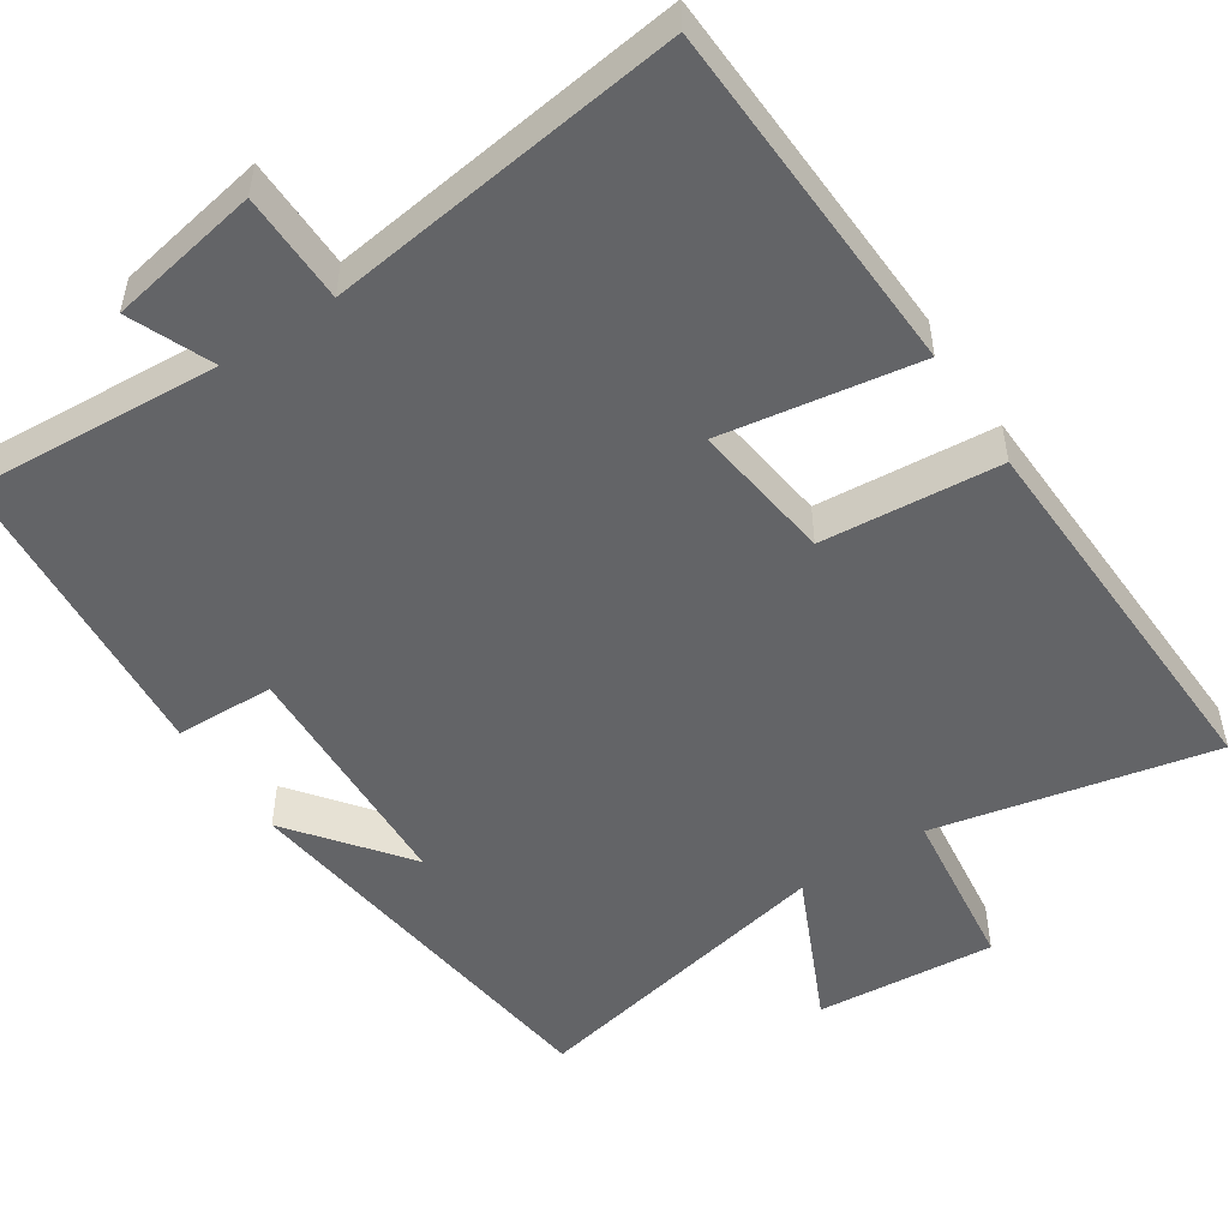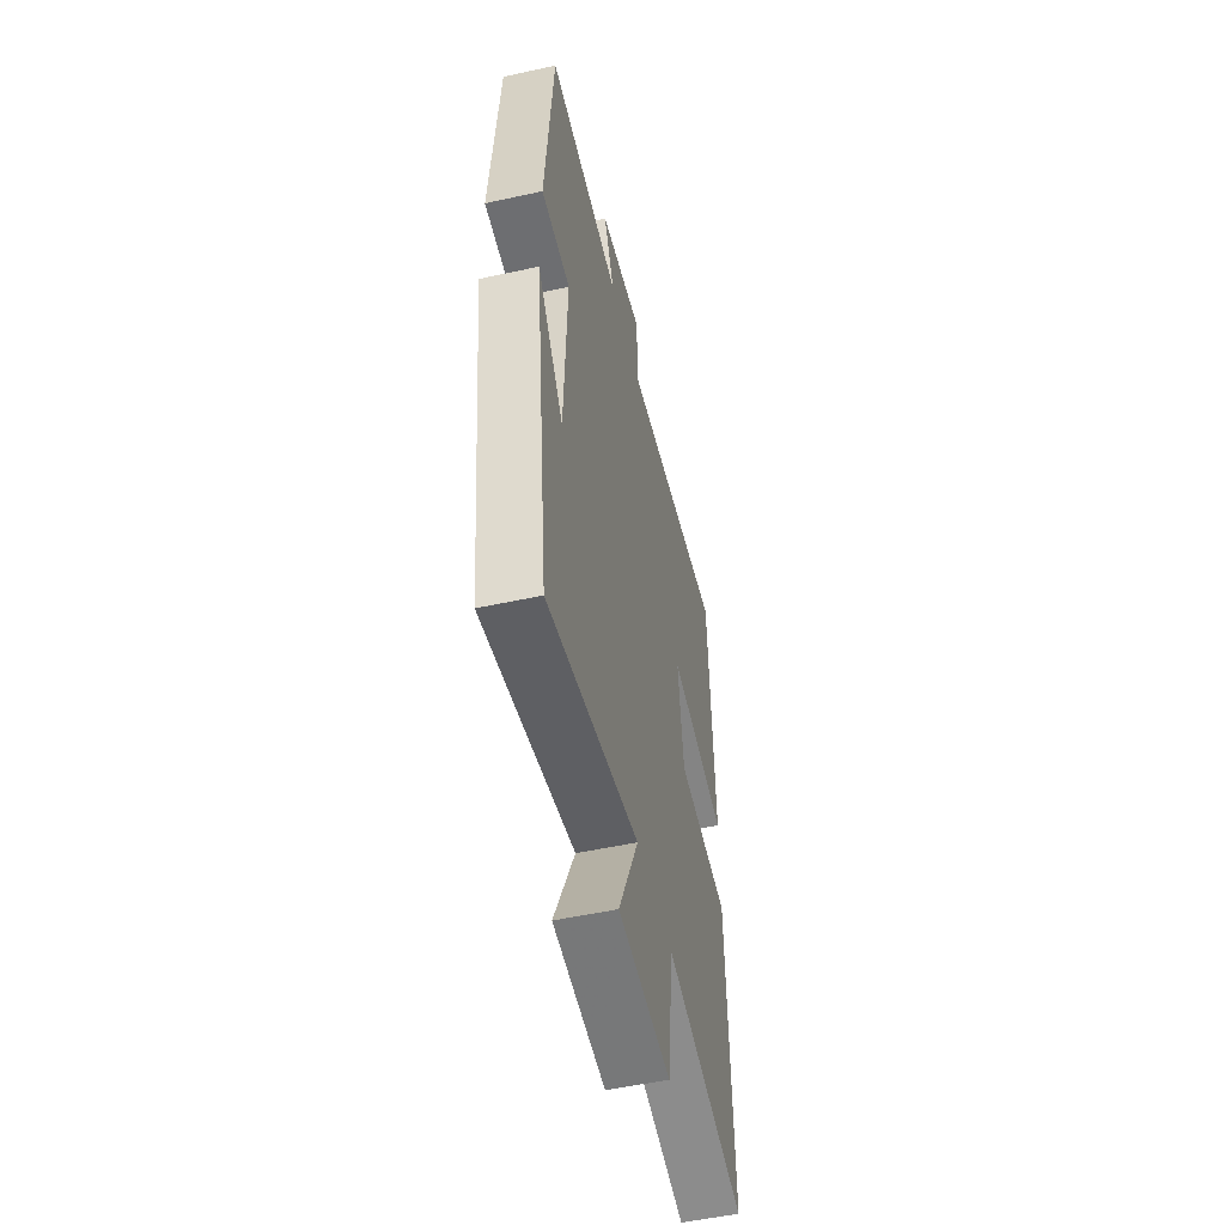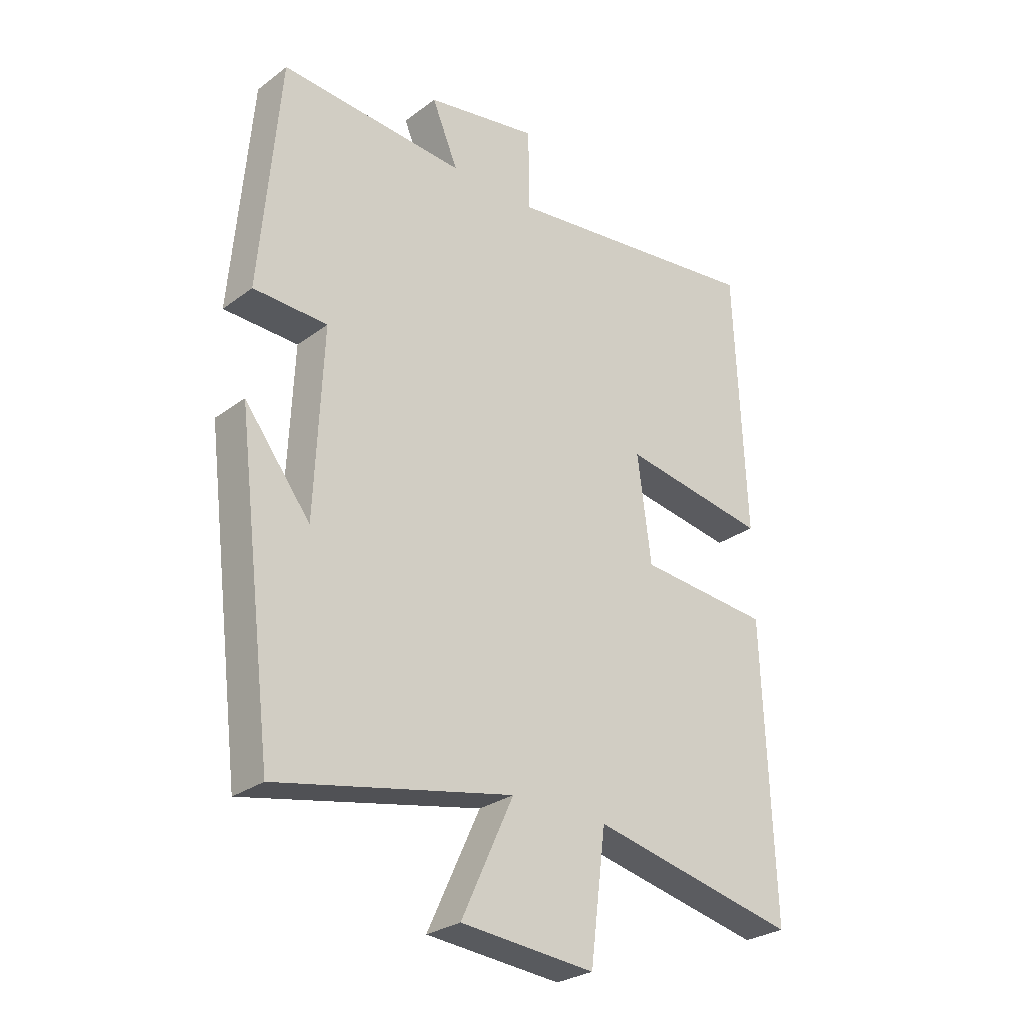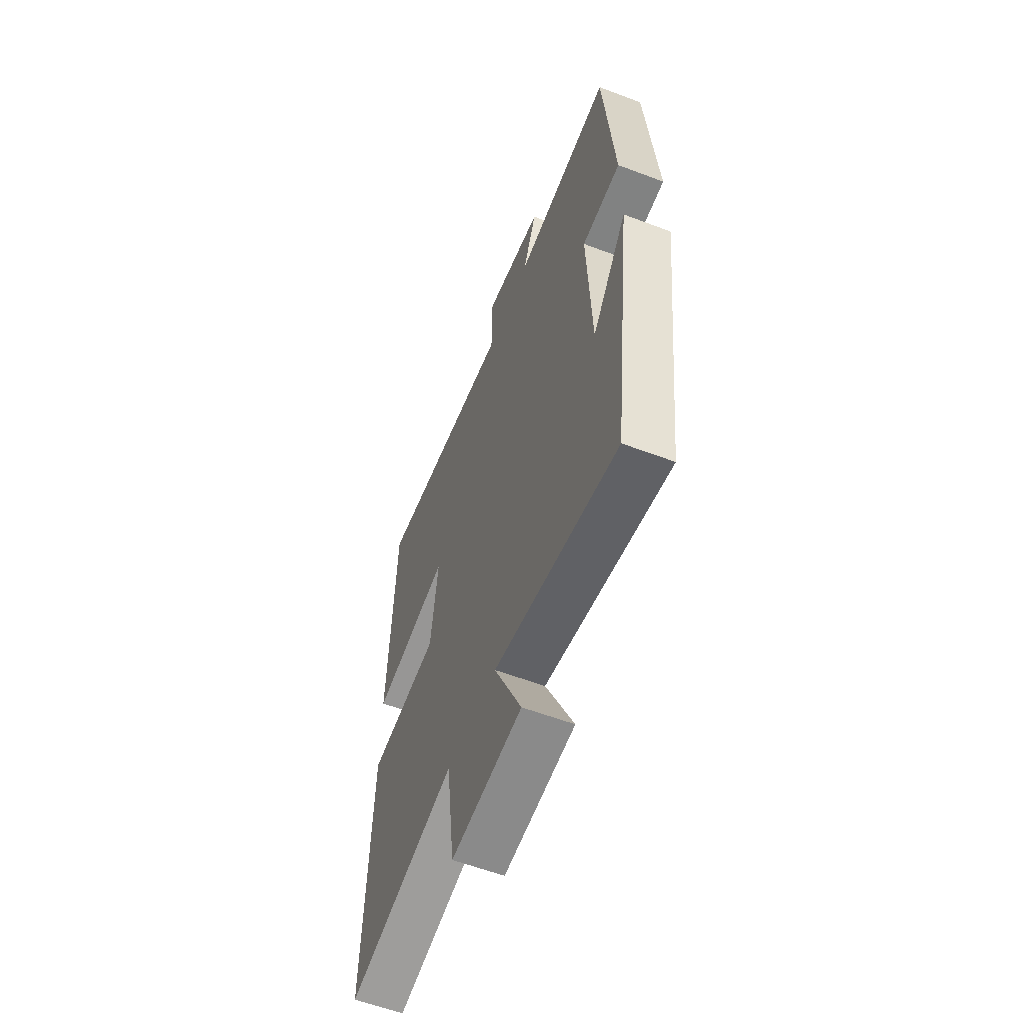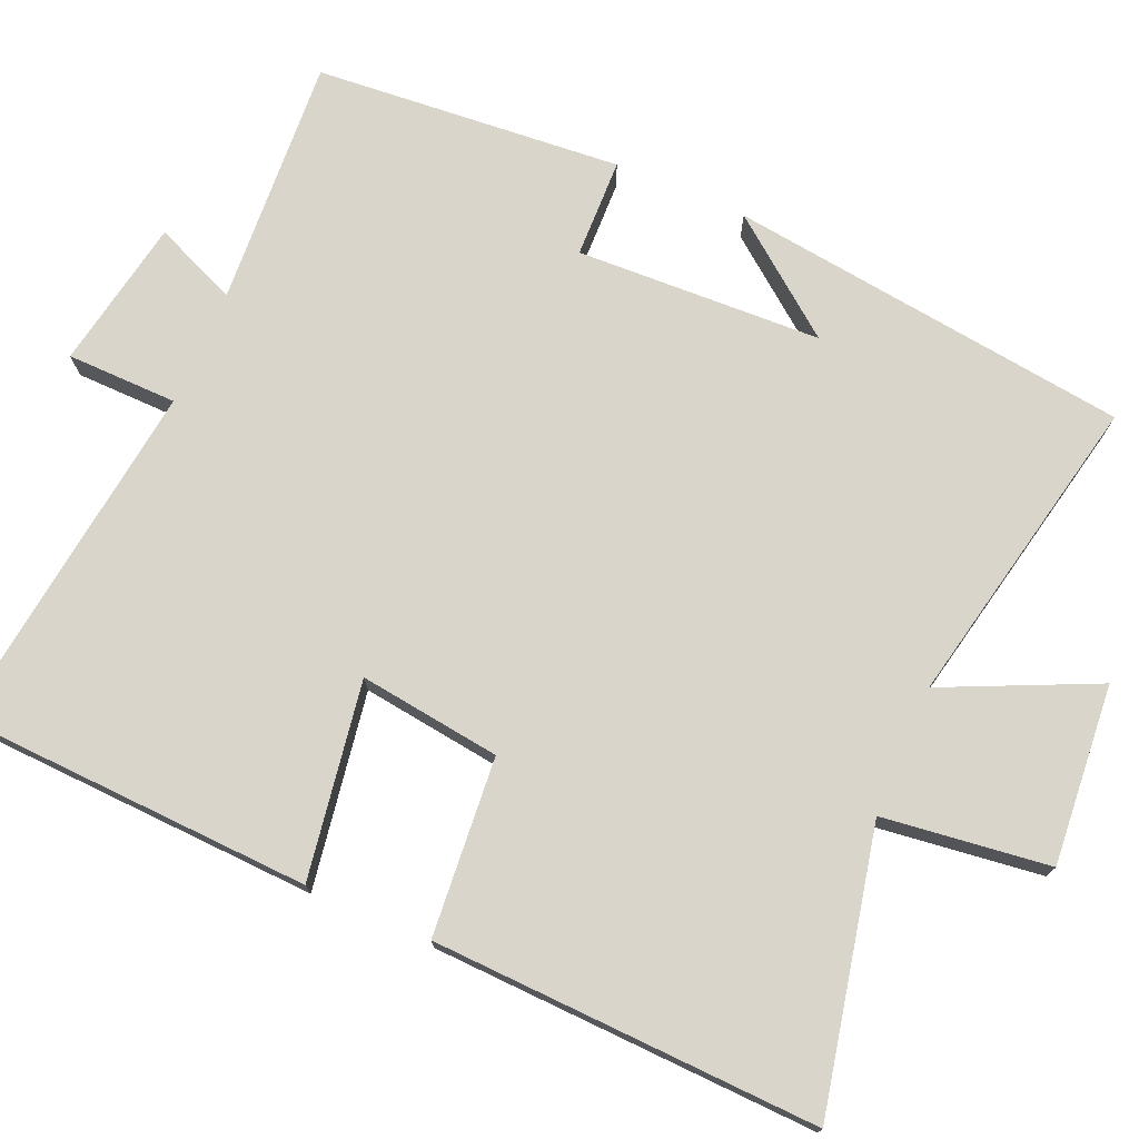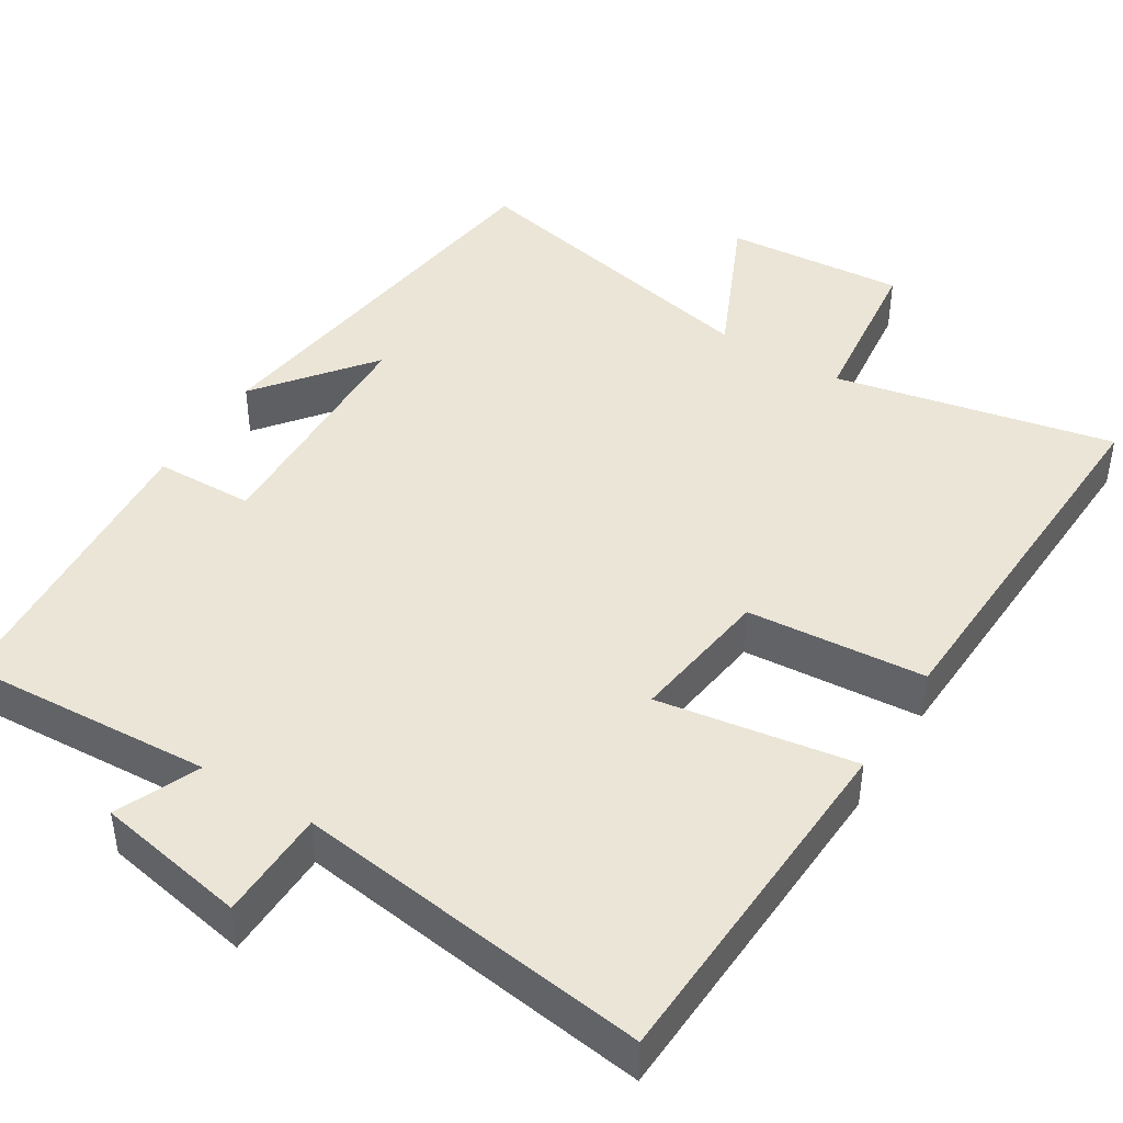
<metadata>
{"format":"obj","ext":"obj","renderer":"f3d","projection":"perspective","resolution":1024,"background":"white","views":[{"elev":-51.2,"azim":33.4,"up":"+Y"},{"elev":-52.7,"azim":-76.8,"up":"+Z"},{"elev":-27.9,"azim":-41.7,"up":"+Z"},{"elev":-58.9,"azim":-111.3,"up":"+Z"},{"elev":74.6,"azim":113.5,"up":"+Y"},{"elev":44.1,"azim":32.2,"up":"+Y"}]}
</metadata>
<code>
v -0.466 0.07 0.521
v -0.139 0.07 0.5
v -0.185 0.07 0.609
v 0.013 0.07 0.645
v 0.015 0.07 0.5
v 0.481 0.07 0.559
v 0.5 0.07 0.092
v 0.242 0.07 0.134
v 0.266 0.07 -0.052
v 0.5 0.07 -0.072
v 0.518 0.07 -0.579
v 0.152 0.07 -0.5
v 0.124 0.07 -0.719
v -0.112 0.07 -0.699
v -0.02 0.07 -0.5
v -0.434 0.07 -0.586
v -0.5 0.07 -0.058
v -0.384 0.07 -0.208
v -0.37 0.07 0.114
v -0.5 0.07 0.118
v -0.466 0 0.521
v -0.139 0 0.5
v -0.185 0 0.609
v 0.013 0 0.645
v 0.015 0 0.5
v 0.481 0 0.559
v 0.5 0 0.092
v 0.242 0 0.134
v 0.266 0 -0.052
v 0.5 0 -0.072
v 0.518 0 -0.579
v 0.152 0 -0.5
v 0.124 0 -0.719
v -0.112 0 -0.699
v -0.02 0 -0.5
v -0.434 0 -0.586
v -0.5 0 -0.058
v -0.384 0 -0.208
v -0.37 0 0.114
v -0.5 0 0.118
f 19 20 1 2
f 18 19 2
f 16 17 18
f 15 16 18 2
f 12 13 14 15
f 12 15 2
f 9 10 11 12
f 8 9 12 2
f 5 6 7 8
f 5 8 2 3
f 3 4 5
f 22 21 40 39
f 22 39 38
f 38 37 36
f 22 38 36 35
f 35 34 33 32
f 22 35 32
f 32 31 30 29
f 22 32 29 28
f 28 27 26 25
f 23 22 28 25
f 25 24 23
f 1 21 22 2
f 2 22 23 3
f 3 23 24 4
f 4 24 25 5
f 5 25 26 6
f 6 26 27 7
f 7 27 28 8
f 8 28 29 9
f 9 29 30 10
f 10 30 31 11
f 11 31 32 12
f 12 32 33 13
f 13 33 34 14
f 14 34 35 15
f 15 35 36 16
f 16 36 37 17
f 17 37 38 18
f 18 38 39 19
f 19 39 40 20
f 20 40 21 1

</code>
